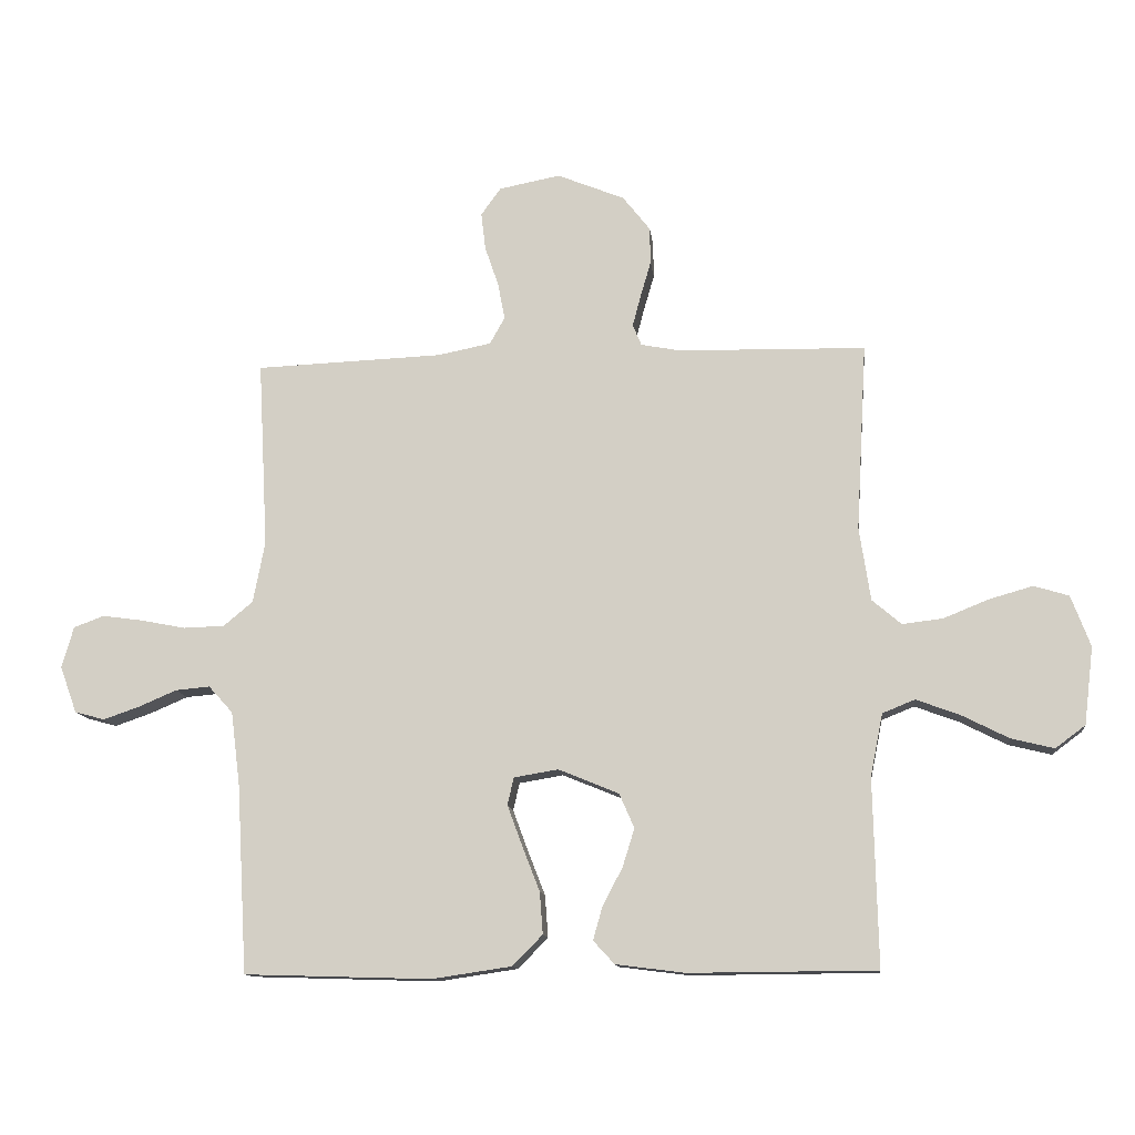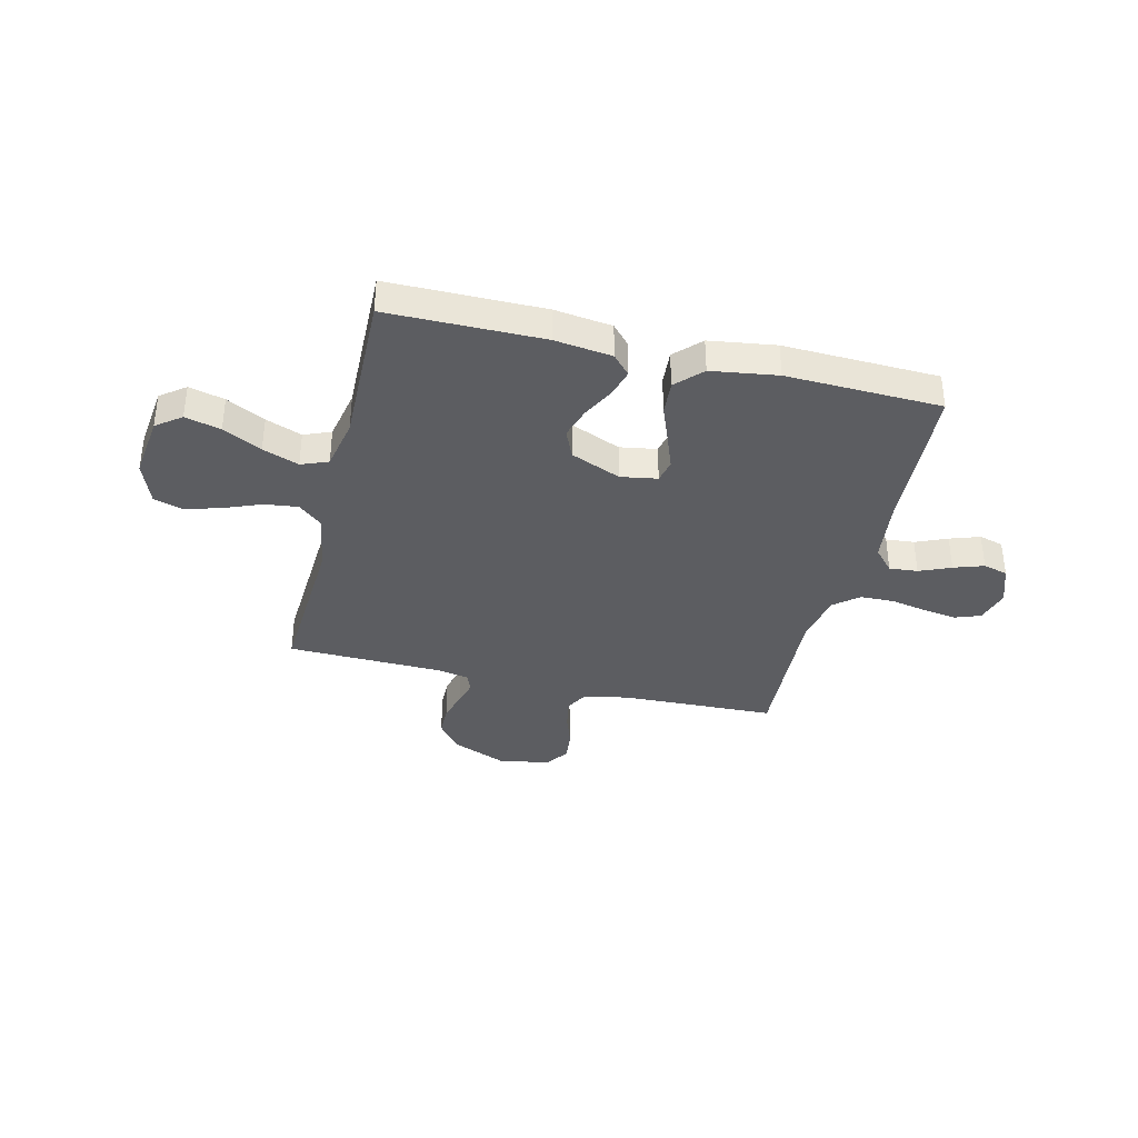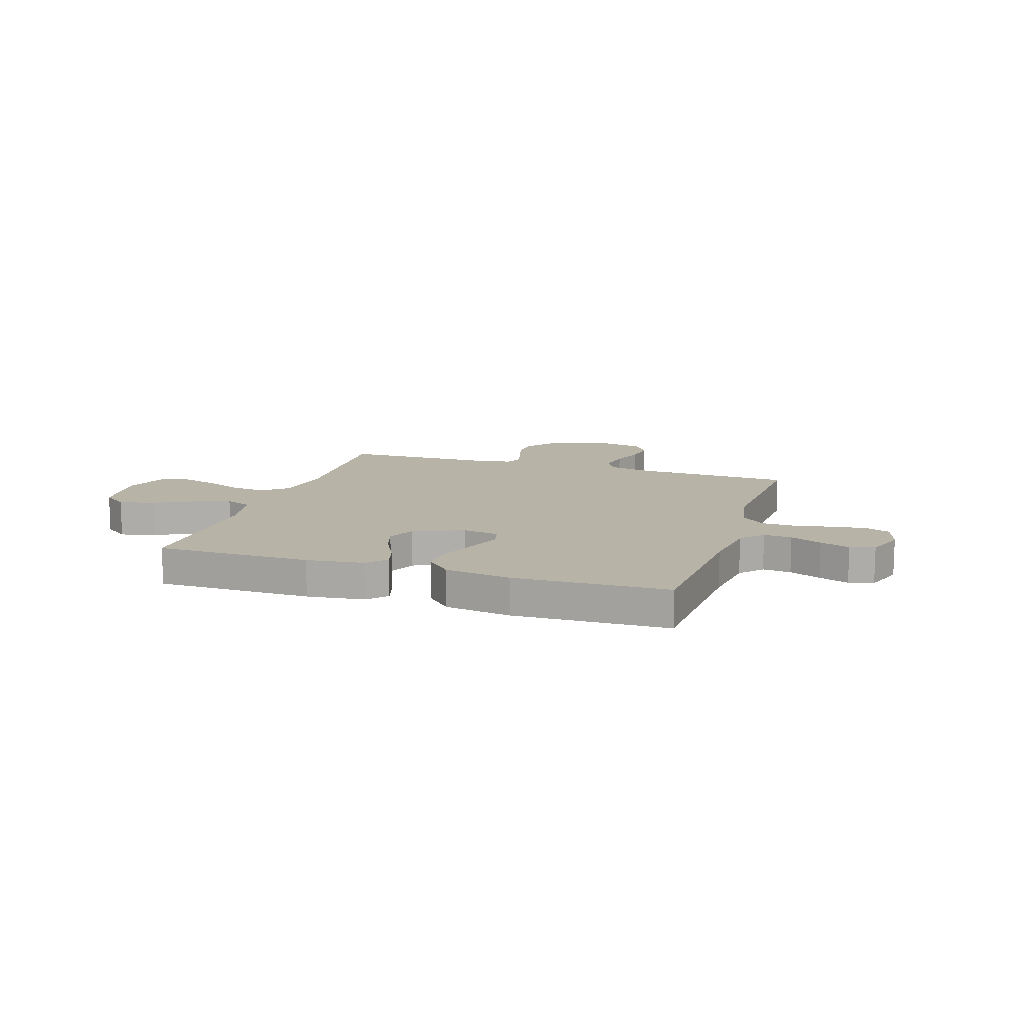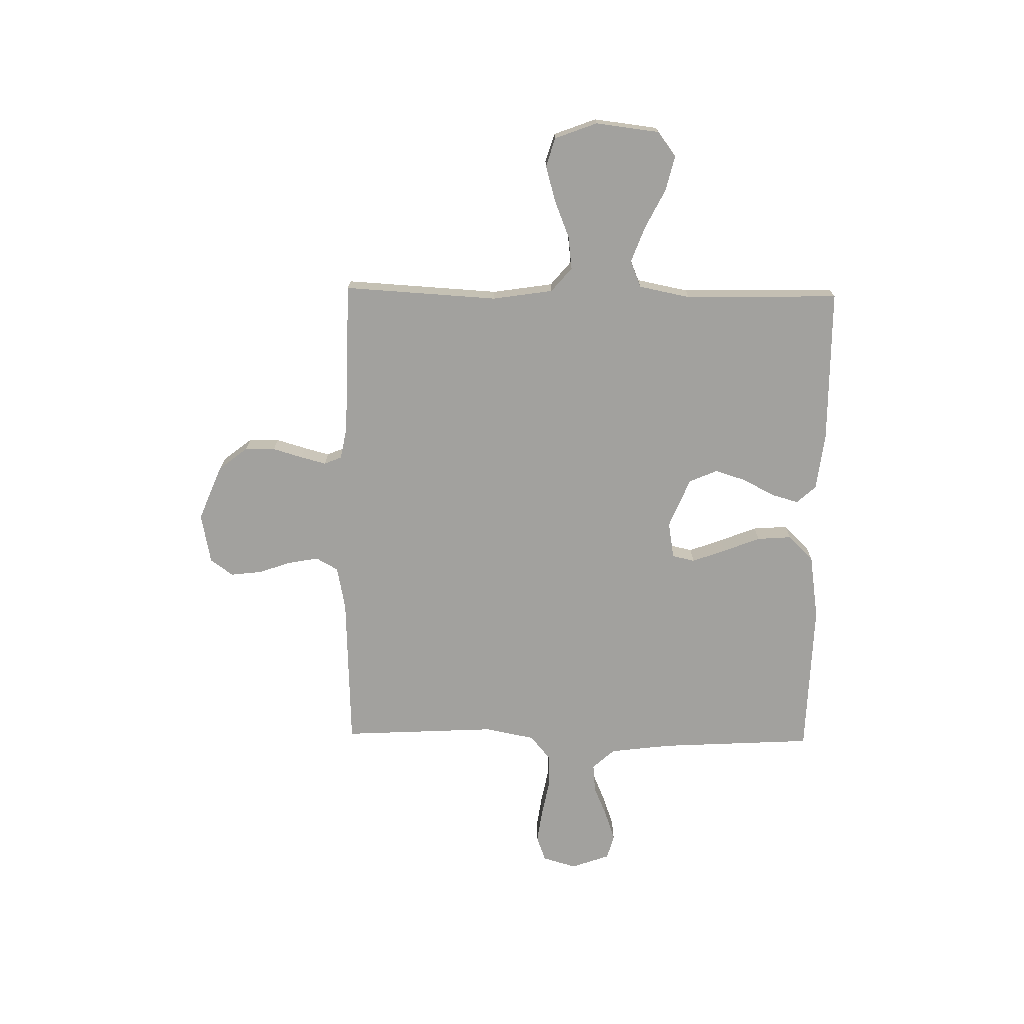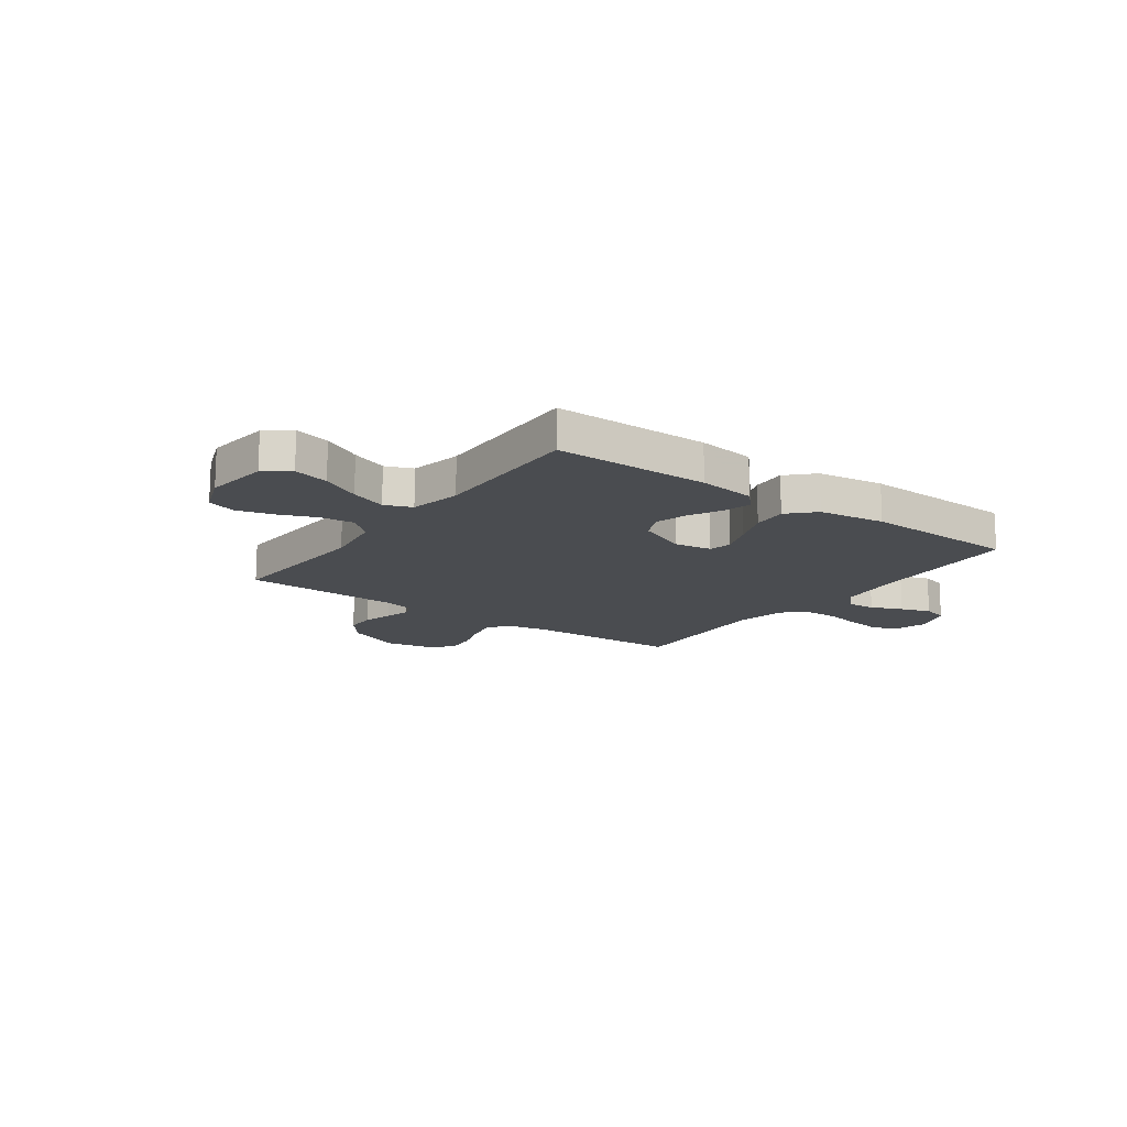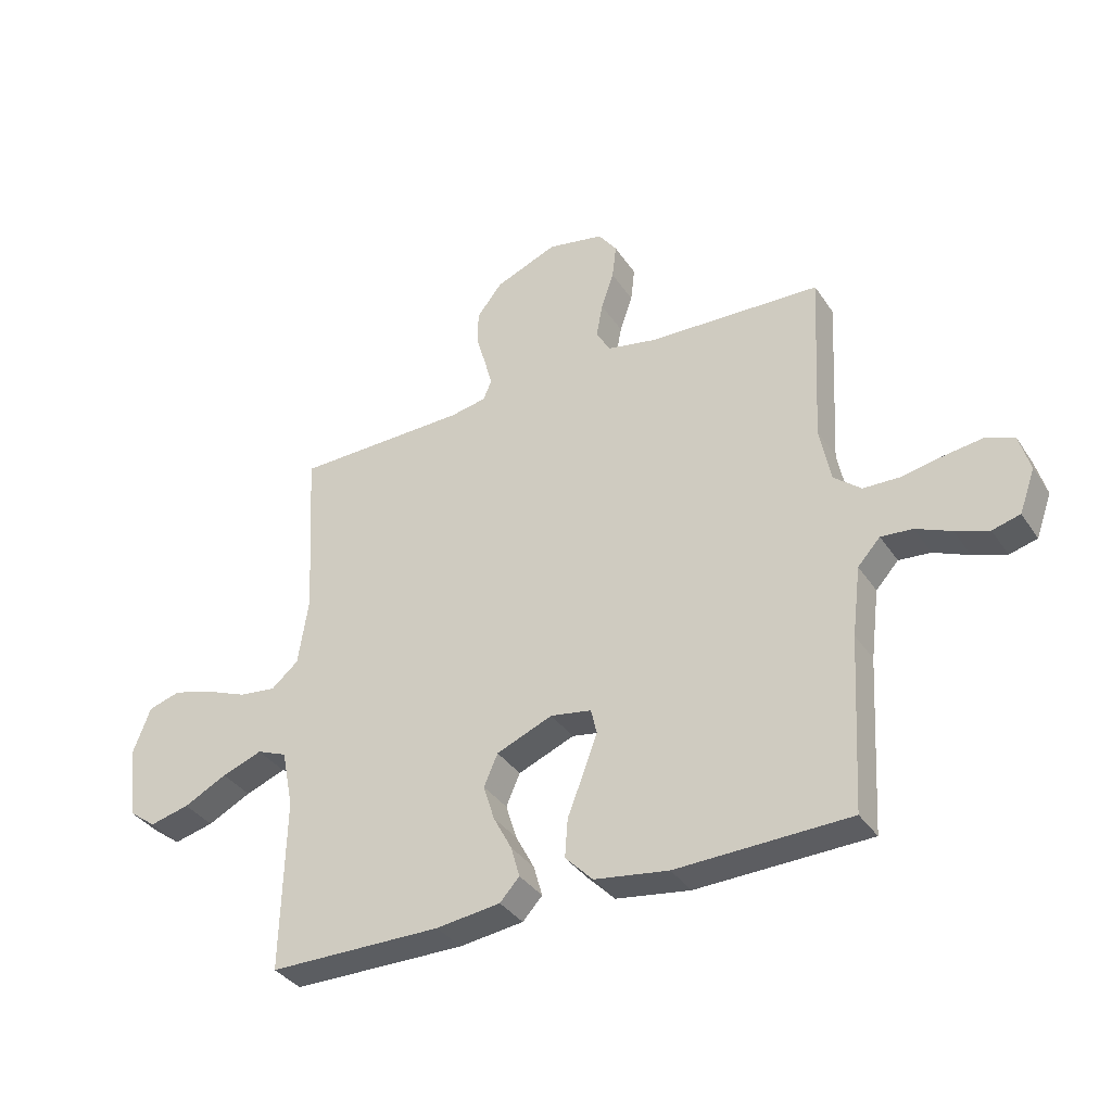
<metadata>
{"format":"obj","ext":"obj","renderer":"f3d","projection":"perspective","resolution":1024,"background":"white","views":[{"elev":-12.3,"azim":6.4,"up":"+Z"},{"elev":-36.9,"azim":166.3,"up":"+Y"},{"elev":12.6,"azim":-162.0,"up":"+Y"},{"elev":-72.0,"azim":89.0,"up":"+Y"},{"elev":-15.1,"azim":144.0,"up":"+Y"},{"elev":-35.8,"azim":-150.7,"up":"+Z"}]}
</metadata>
<code>
v 0.5 0.07 0.5
v 0.483 0.07 0.2
v 0.501 0.07 0.082
v 0.548 0.07 0.042
v 0.613 0.07 0.05
v 0.685 0.07 0.079
v 0.755 0.07 0.099
v 0.811 0.07 0.082
v 0.842 0.07 0
v 0.827 0.07 -0.124
v 0.779 0.07 -0.16
v 0.71 0.07 -0.143
v 0.635 0.07 -0.105
v 0.565 0.07 -0.079
v 0.513 0.07 -0.1
v 0.493 0.07 -0.2
v 0.5 0.07 -0.5
v 0.2 0.07 -0.502
v 0.089 0.07 -0.488
v 0.055 0.07 -0.451
v 0.07 0.07 -0.398
v 0.102 0.07 -0.337
v 0.121 0.07 -0.276
v 0.097 0.07 -0.221
v 0 0.07 -0.181
v -0.071 0.07 -0.193
v -0.081 0.07 -0.237
v -0.057 0.07 -0.302
v -0.029 0.07 -0.374
v -0.024 0.07 -0.441
v -0.072 0.07 -0.49
v -0.2 0.07 -0.509
v -0.5 0.07 -0.5
v -0.517 0.07 -0.2
v -0.532 0.07 -0.08
v -0.571 0.07 -0.037
v -0.626 0.07 -0.042
v -0.687 0.07 -0.068
v -0.745 0.07 -0.088
v -0.793 0.07 -0.075
v -0.82 0.07 0
v -0.801 0.07 0.066
v -0.752 0.07 0.084
v -0.687 0.07 0.075
v -0.616 0.07 0.061
v -0.55 0.07 0.063
v -0.503 0.07 0.102
v -0.484 0.07 0.2
v -0.5 0.07 0.5
v -0.2 0.07 0.512
v -0.114 0.07 0.529
v -0.09 0.07 0.572
v -0.101 0.07 0.631
v -0.123 0.07 0.695
v -0.13 0.07 0.755
v -0.098 0.07 0.799
v 0 0.07 0.818
v 0.108 0.07 0.774
v 0.152 0.07 0.718
v 0.153 0.07 0.659
v 0.136 0.07 0.601
v 0.123 0.07 0.552
v 0.137 0.07 0.518
v 0.2 0.07 0.506
v 0.5 0 0.5
v 0.483 0 0.2
v 0.501 0 0.082
v 0.548 0 0.042
v 0.613 0 0.05
v 0.685 0 0.079
v 0.755 0 0.099
v 0.811 0 0.082
v 0.842 0 0
v 0.827 0 -0.124
v 0.779 0 -0.16
v 0.71 0 -0.143
v 0.635 0 -0.105
v 0.565 0 -0.079
v 0.513 0 -0.1
v 0.493 0 -0.2
v 0.5 0 -0.5
v 0.2 0 -0.502
v 0.089 0 -0.488
v 0.055 0 -0.451
v 0.07 0 -0.398
v 0.102 0 -0.337
v 0.121 0 -0.276
v 0.097 0 -0.221
v 0 0 -0.181
v -0.071 0 -0.193
v -0.081 0 -0.237
v -0.057 0 -0.302
v -0.029 0 -0.374
v -0.024 0 -0.441
v -0.072 0 -0.49
v -0.2 0 -0.509
v -0.5 0 -0.5
v -0.517 0 -0.2
v -0.532 0 -0.08
v -0.571 0 -0.037
v -0.626 0 -0.042
v -0.687 0 -0.068
v -0.745 0 -0.088
v -0.793 0 -0.075
v -0.82 0 0
v -0.801 0 0.066
v -0.752 0 0.084
v -0.687 0 0.075
v -0.616 0 0.061
v -0.55 0 0.063
v -0.503 0 0.102
v -0.484 0 0.2
v -0.5 0 0.5
v -0.2 0 0.512
v -0.114 0 0.529
v -0.09 0 0.572
v -0.101 0 0.631
v -0.123 0 0.695
v -0.13 0 0.755
v -0.098 0 0.799
v 0 0 0.818
v 0.108 0 0.774
v 0.152 0 0.718
v 0.153 0 0.659
v 0.136 0 0.601
v 0.123 0 0.552
v 0.137 0 0.518
v 0.2 0 0.506
f 59 60 61
f 58 59 61
f 57 58 61
f 56 57 61
f 55 56 61
f 54 55 61
f 53 54 61
f 52 53 61 62
f 51 52 62 63
f 48 49 50
f 51 63 64
f 50 51 64
f 48 50 64
f 47 48 64
f 43 44 45
f 42 43 45
f 41 42 45
f 40 41 45
f 39 40 45
f 38 39 45
f 37 38 45
f 36 37 45 46
f 64 1 2
f 47 64 2
f 46 47 2
f 36 46 2
f 35 36 2
f 32 33 34
f 31 32 34
f 30 31 34
f 29 30 34
f 28 29 34
f 20 21 22
f 19 20 22
f 18 19 22
f 17 18 22
f 16 17 22
f 15 16 22 23
f 11 12 13
f 10 11 13
f 9 10 13
f 8 9 13
f 7 8 13
f 6 7 13
f 5 6 13
f 4 5 13 14
f 3 4 14 15
f 27 28 34 35
f 26 27 35
f 35 2 3
f 26 35 3
f 25 26 3
f 24 25 3 15
f 15 23 24
f 125 124 123
f 125 123 122
f 125 122 121
f 125 121 120
f 125 120 119
f 125 119 118
f 125 118 117
f 126 125 117 116
f 127 126 116 115
f 114 113 112
f 128 127 115
f 128 115 114
f 128 114 112
f 128 112 111
f 109 108 107
f 109 107 106
f 109 106 105
f 109 105 104
f 109 104 103
f 109 103 102
f 109 102 101
f 110 109 101 100
f 66 65 128
f 66 128 111
f 66 111 110
f 66 110 100
f 66 100 99
f 98 97 96
f 98 96 95
f 98 95 94
f 98 94 93
f 98 93 92
f 86 85 84
f 86 84 83
f 86 83 82
f 86 82 81
f 86 81 80
f 87 86 80 79
f 77 76 75
f 77 75 74
f 77 74 73
f 77 73 72
f 77 72 71
f 77 71 70
f 77 70 69
f 78 77 69 68
f 79 78 68 67
f 99 98 92 91
f 99 91 90
f 67 66 99
f 67 99 90
f 67 90 89
f 79 67 89 88
f 88 87 79
f 1 65 66 2
f 2 66 67 3
f 3 67 68 4
f 4 68 69 5
f 5 69 70 6
f 6 70 71 7
f 7 71 72 8
f 8 72 73 9
f 9 73 74 10
f 10 74 75 11
f 11 75 76 12
f 12 76 77 13
f 13 77 78 14
f 14 78 79 15
f 15 79 80 16
f 16 80 81 17
f 17 81 82 18
f 18 82 83 19
f 19 83 84 20
f 20 84 85 21
f 21 85 86 22
f 22 86 87 23
f 23 87 88 24
f 24 88 89 25
f 25 89 90 26
f 26 90 91 27
f 27 91 92 28
f 28 92 93 29
f 29 93 94 30
f 30 94 95 31
f 31 95 96 32
f 32 96 97 33
f 33 97 98 34
f 34 98 99 35
f 35 99 100 36
f 36 100 101 37
f 37 101 102 38
f 38 102 103 39
f 39 103 104 40
f 40 104 105 41
f 41 105 106 42
f 42 106 107 43
f 43 107 108 44
f 44 108 109 45
f 45 109 110 46
f 46 110 111 47
f 47 111 112 48
f 48 112 113 49
f 49 113 114 50
f 50 114 115 51
f 51 115 116 52
f 52 116 117 53
f 53 117 118 54
f 54 118 119 55
f 55 119 120 56
f 56 120 121 57
f 57 121 122 58
f 58 122 123 59
f 59 123 124 60
f 60 124 125 61
f 61 125 126 62
f 62 126 127 63
f 63 127 128 64
f 64 128 65 1

</code>
